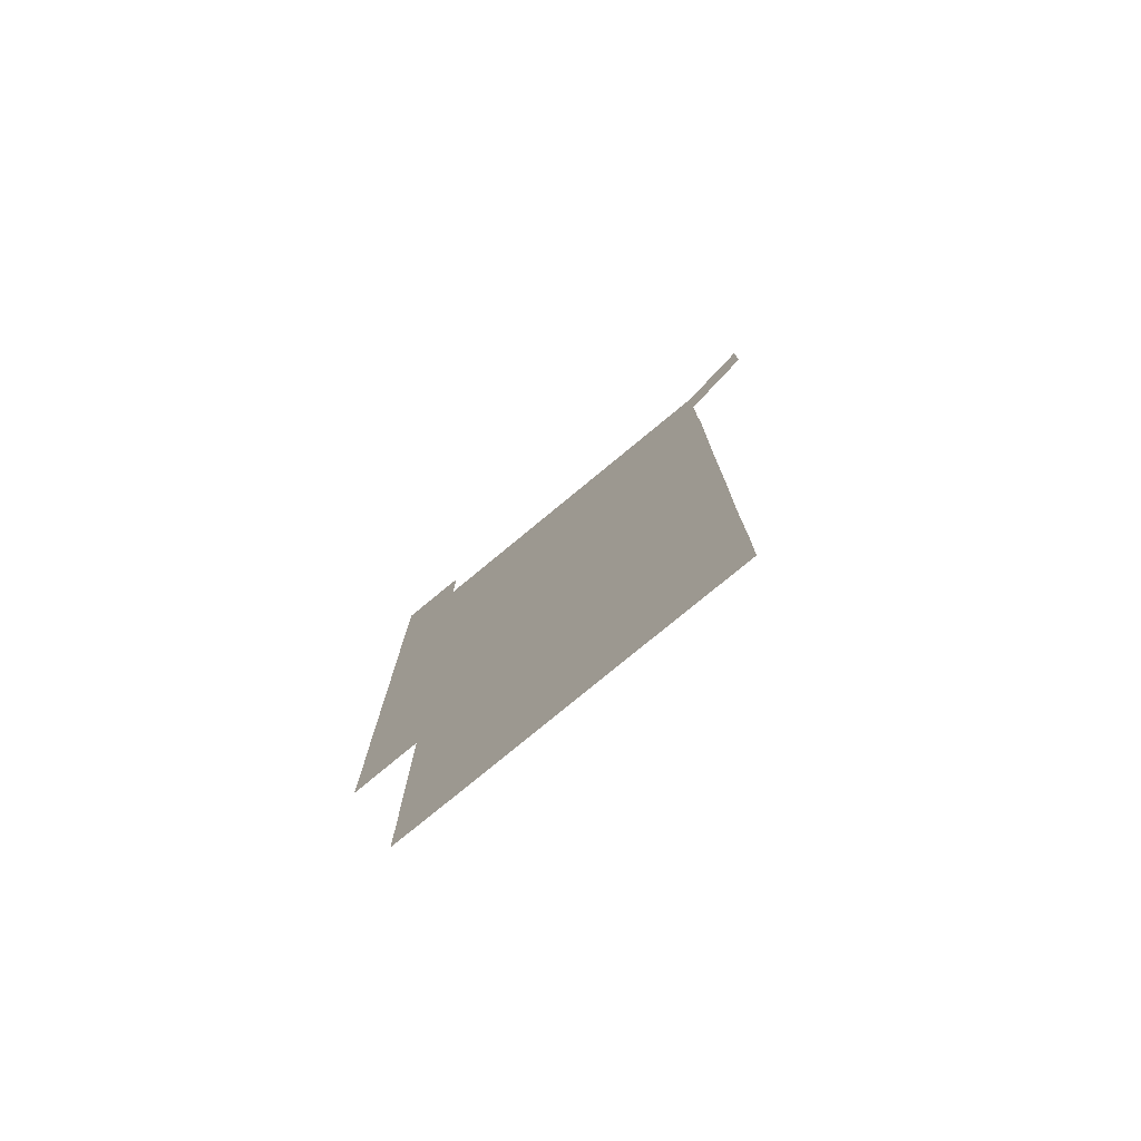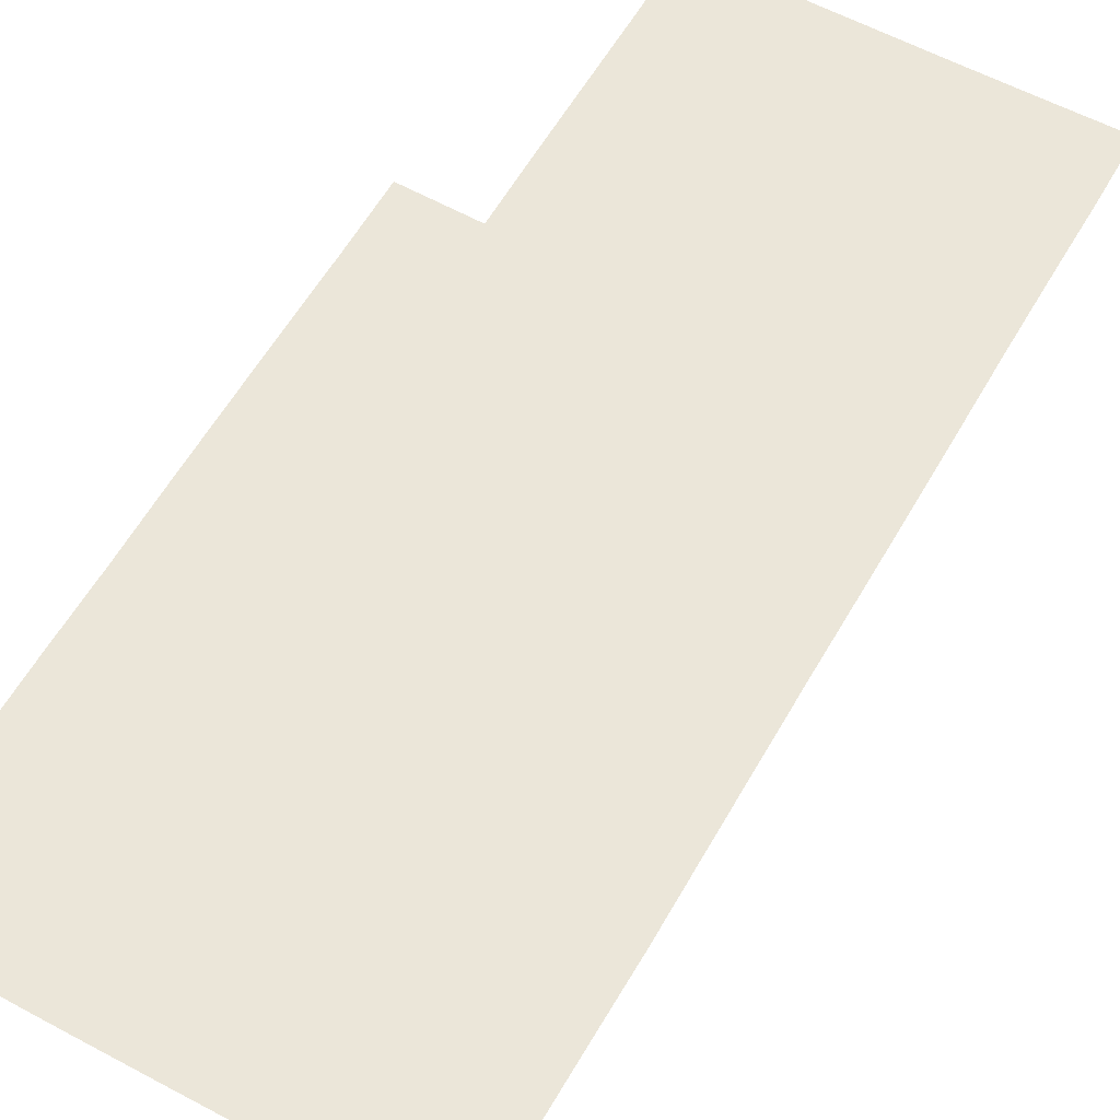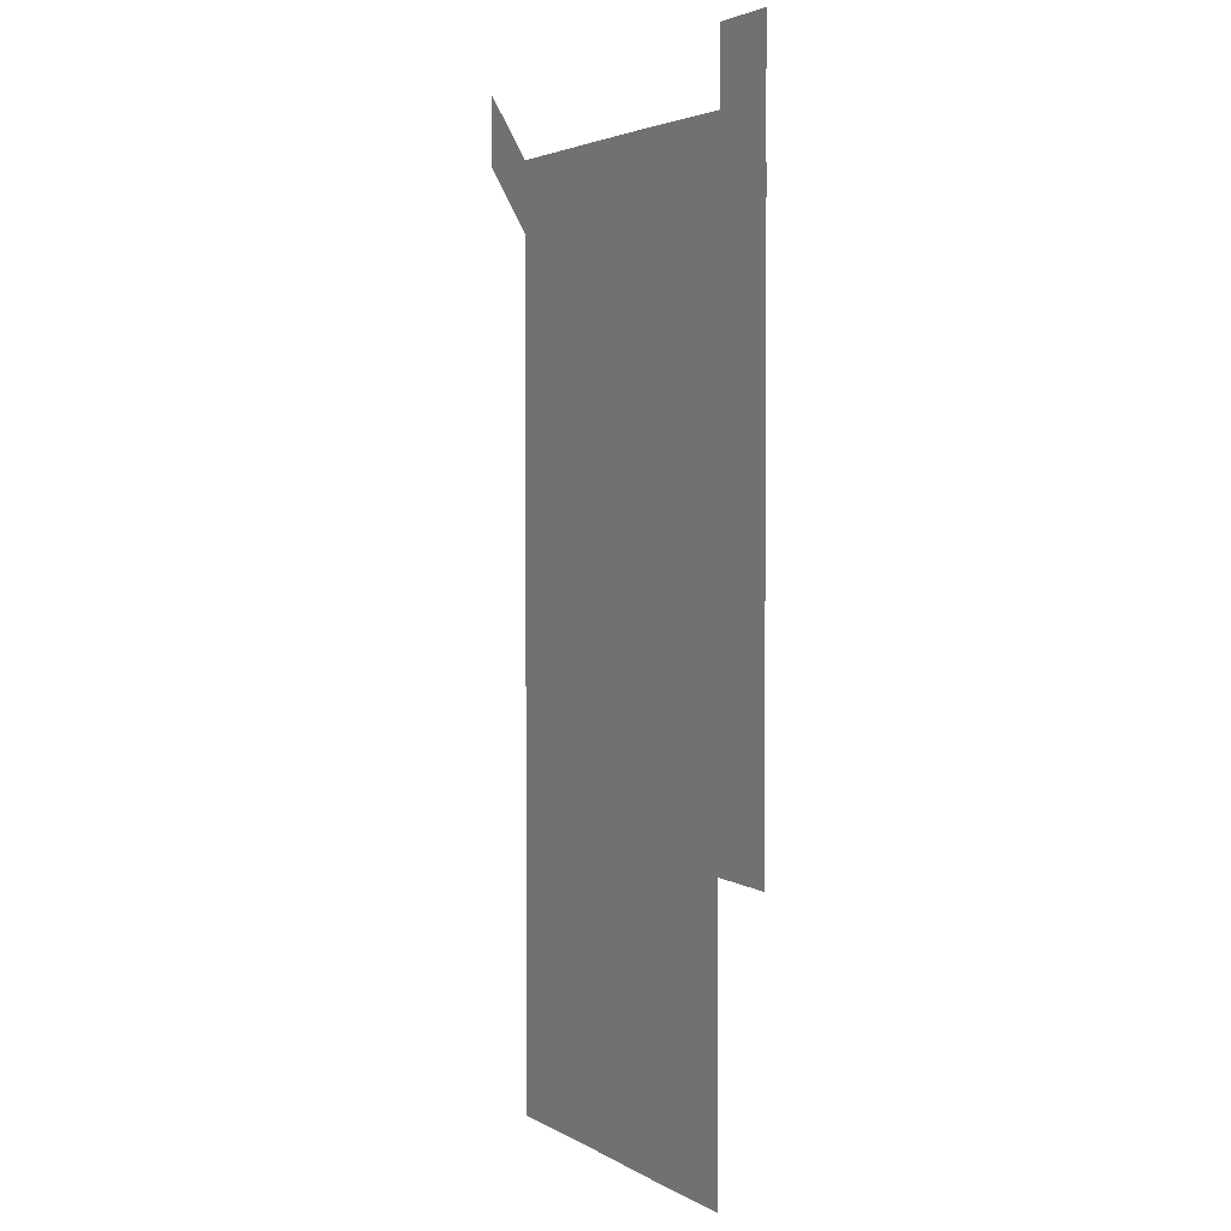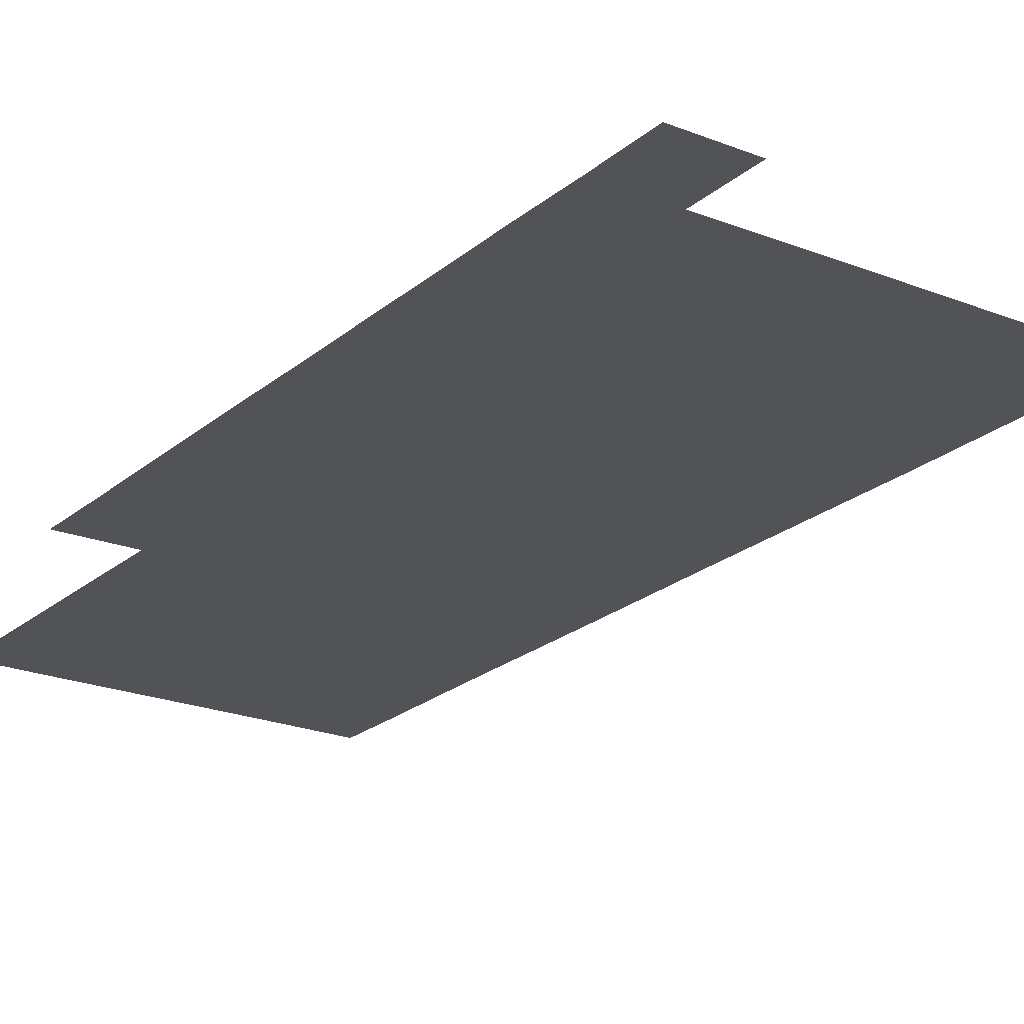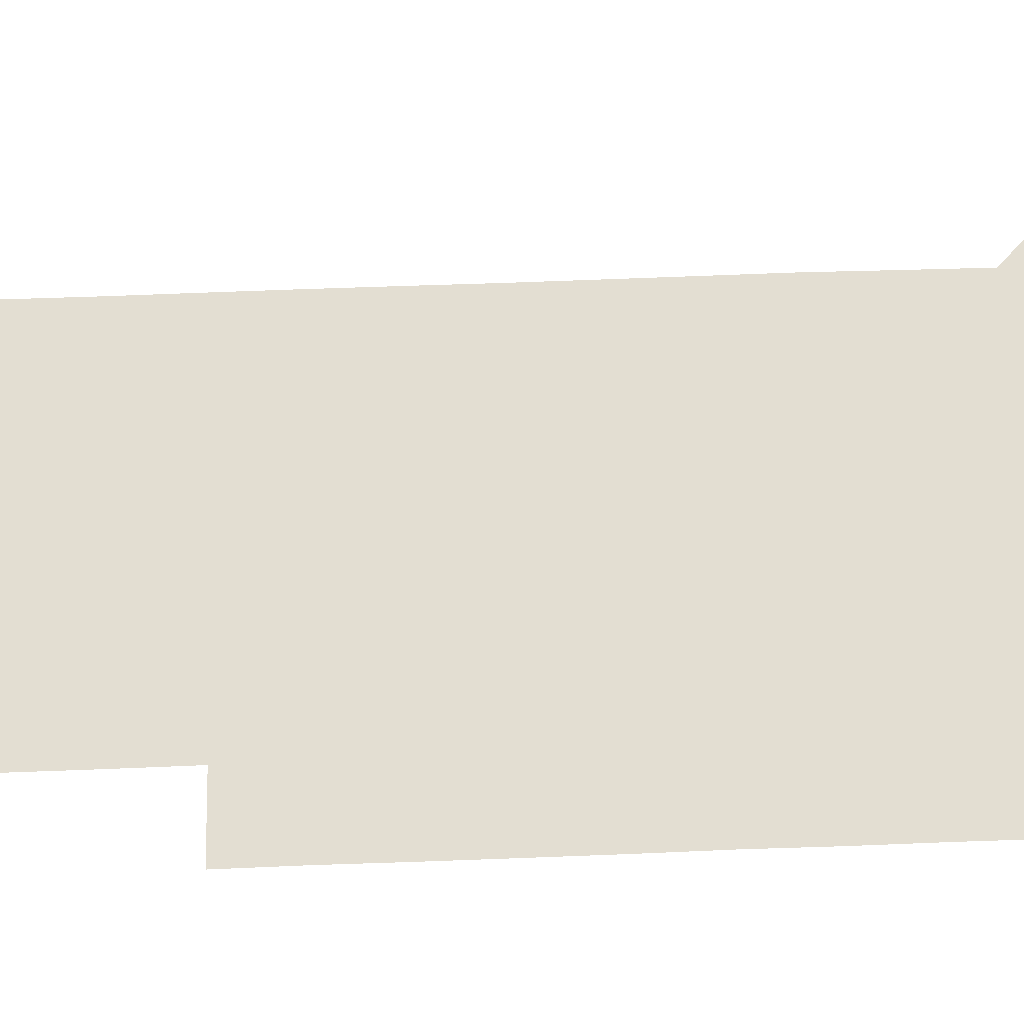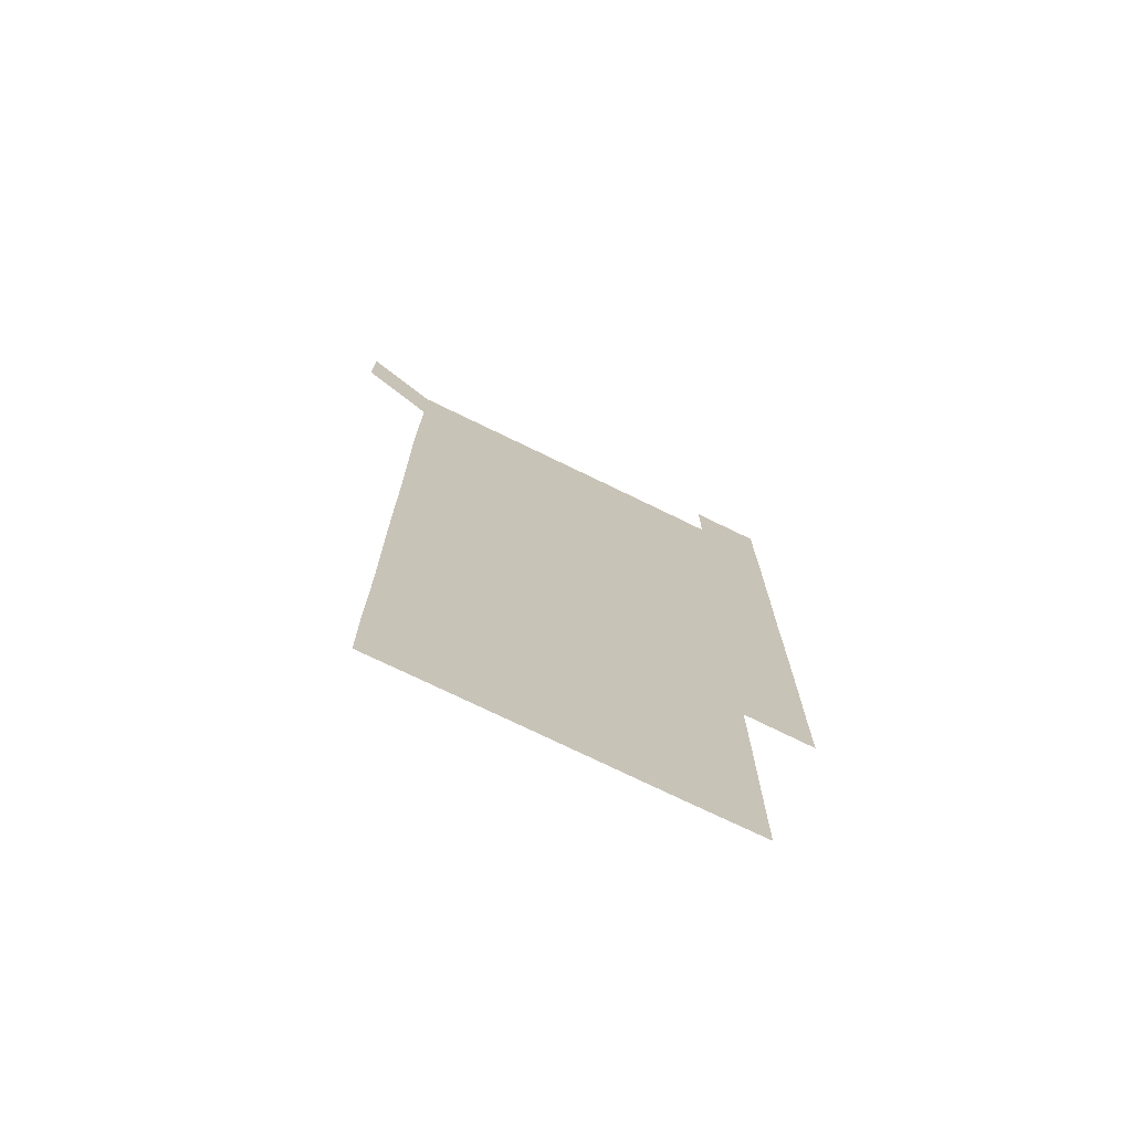
<metadata>
{"format":"obj","ext":"obj","renderer":"f3d","projection":"perspective","resolution":1024,"background":"white","views":[{"elev":-78.4,"azim":-140.5,"up":"+Y"},{"elev":57.5,"azim":-150.8,"up":"+Z"},{"elev":3.2,"azim":61.0,"up":"+Y"},{"elev":-22.1,"azim":145.2,"up":"+Z"},{"elev":67.5,"azim":87.9,"up":"+Z"},{"elev":-74.0,"azim":-26.0,"up":"+Y"}]}
</metadata>
<code>
v 450.8 571.3 0
v 451 600.8 0
v 480.8 180.9 0
v 480.6 210.4 0
v 480.9 240.3 0
v 480.9 270.6 0
v 480.8 300.7 0
v 480.7 330.7 0
v 480.8 360.7 0
v 480.9 390.8 0
v 480.8 420.9 0
v 480.7 450.9 0
v 480.6 480.8 0
v 480.9 510.8 0
v 481.1 541.1 0
v 481 570.8 0
v 510.5 181 0
v 511.7 211.6 0
v 511.3 241.2 0
v 511.3 271.2 0
v 511.2 301.1 0
v 511.3 331.1 0
v 511.1 361.1 0
v 511.4 391.1 0
v 511.1 421 0
v 511.3 451.1 0
v 511.4 481.1 0
v 511.1 511 0
v 511.1 540.9 0
v 511 570.9 0
v 540.7 181 0
v 541.1 211.1 0
v 541.3 241.4 0
v 541.1 271.1 0
v 541.1 301.1 0
v 541.1 331.1 0
v 541.1 361.1 0
v 541 391 0
v 541.2 421.1 0
v 541.1 451 0
v 540.9 481 0
v 541.2 511 0
v 541.1 541 0
v 541 571 0
v 570.9 180.8 0
v 571.1 211.5 0
v 571 241.4 0
v 571 270.7 0
v 571 301.3 0
v 571 331.2 0
v 571 361.1 0
v 571 391.1 0
v 571 421 0
v 571 451 0
v 571.1 481.1 0
v 571 511 0
v 571.1 540.8 0
v 571 571 0
v 601.1 180.6 0
v 600.8 211.5 0
v 600.9 241.1 0
v 600.9 271.4 0
v 601 301.1 0
v 601 331 0
v 600.8 361.3 0
v 600.9 391.1 0
v 600.9 421.1 0
v 601 451 0
v 600.9 481.1 0
v 600.9 511 0
v 601 540.9 0
v 601 571 0
v 631 180.9 0
v 630.9 210.7 0
v 630.9 240.7 0
v 630.9 270.8 0
v 630.8 301.5 0
v 630.7 331.1 0
v 630.6 361.2 0
v 630.5 391.1 0
v 630.8 421 0
v 630.7 451 0
v 630.8 481 0
v 631 511 0
v 630.8 541 0
v 631 570.7 0
v 631.1 601 0
v 661.5 301 0
v 661.3 330.7 0
v 661.4 360.7 0
v 661.4 390.8 0
v 661.3 420.7 0
v 661.1 450.9 0
v 661.2 481 0
v 661.1 511 0
v 661.2 541 0
v 660.9 571 0
v 661 601.1 0
f 15 16 1
f 1 16 2
f 3 17 4
f 17 18 4
f 4 18 5
f 18 19 5
f 5 19 6
f 19 20 6
f 6 20 7
f 20 21 7
f 7 21 8
f 21 22 8
f 8 22 9
f 22 23 9
f 9 23 10
f 23 24 10
f 10 24 11
f 24 25 11
f 11 25 12
f 25 26 12
f 12 26 13
f 26 27 13
f 13 27 14
f 27 28 14
f 14 28 15
f 28 29 15
f 15 29 16
f 29 30 16
f 17 31 18
f 31 32 18
f 18 32 19
f 32 33 19
f 19 33 20
f 33 34 20
f 20 34 21
f 34 35 21
f 21 35 22
f 35 36 22
f 22 36 23
f 36 37 23
f 23 37 24
f 37 38 24
f 24 38 25
f 38 39 25
f 25 39 26
f 39 40 26
f 26 40 27
f 40 41 27
f 27 41 28
f 41 42 28
f 28 42 29
f 42 43 29
f 29 43 30
f 43 44 30
f 31 45 32
f 45 46 32
f 32 46 33
f 46 47 33
f 33 47 34
f 47 48 34
f 34 48 35
f 48 49 35
f 35 49 36
f 49 50 36
f 36 50 37
f 50 51 37
f 37 51 38
f 51 52 38
f 38 52 39
f 52 53 39
f 39 53 40
f 53 54 40
f 40 54 41
f 54 55 41
f 41 55 42
f 55 56 42
f 42 56 43
f 56 57 43
f 43 57 44
f 57 58 44
f 45 59 46
f 59 60 46
f 46 60 47
f 60 61 47
f 47 61 48
f 61 62 48
f 48 62 49
f 62 63 49
f 49 63 50
f 63 64 50
f 50 64 51
f 64 65 51
f 51 65 52
f 65 66 52
f 52 66 53
f 66 67 53
f 53 67 54
f 67 68 54
f 54 68 55
f 68 69 55
f 55 69 56
f 69 70 56
f 56 70 57
f 70 71 57
f 57 71 58
f 71 72 58
f 59 73 60
f 73 74 60
f 60 74 61
f 74 75 61
f 61 75 62
f 75 76 62
f 62 76 63
f 76 77 63
f 63 77 64
f 77 78 64
f 64 78 65
f 78 79 65
f 65 79 66
f 79 80 66
f 66 80 67
f 80 81 67
f 67 81 68
f 81 82 68
f 68 82 69
f 82 83 69
f 69 83 70
f 83 84 70
f 70 84 71
f 84 85 71
f 71 85 72
f 85 86 72
f 77 88 78
f 88 89 78
f 78 89 79
f 89 90 79
f 79 90 80
f 90 91 80
f 80 91 81
f 91 92 81
f 81 92 82
f 92 93 82
f 82 93 83
f 93 94 83
f 83 94 84
f 94 95 84
f 84 95 85
f 95 96 85
f 85 96 86
f 96 97 86
f 86 97 87
f 97 98 87

</code>
